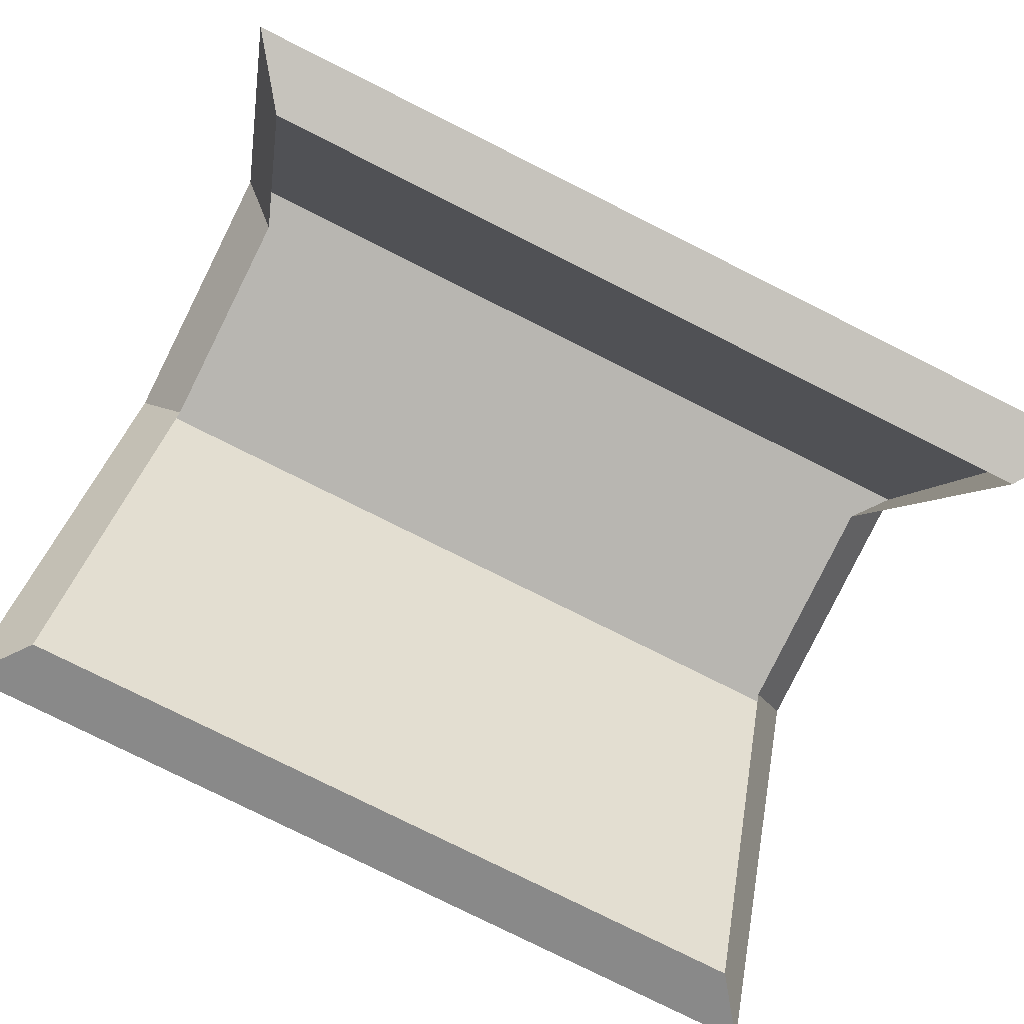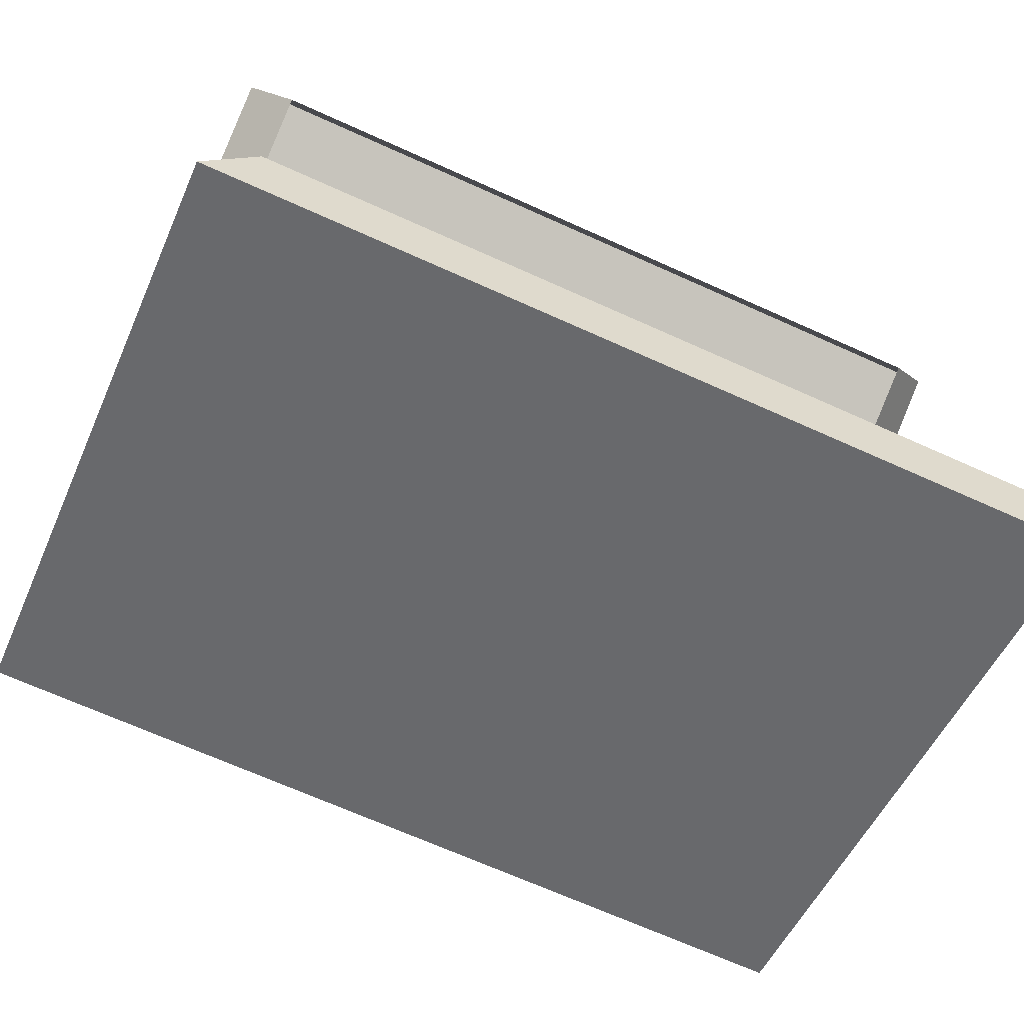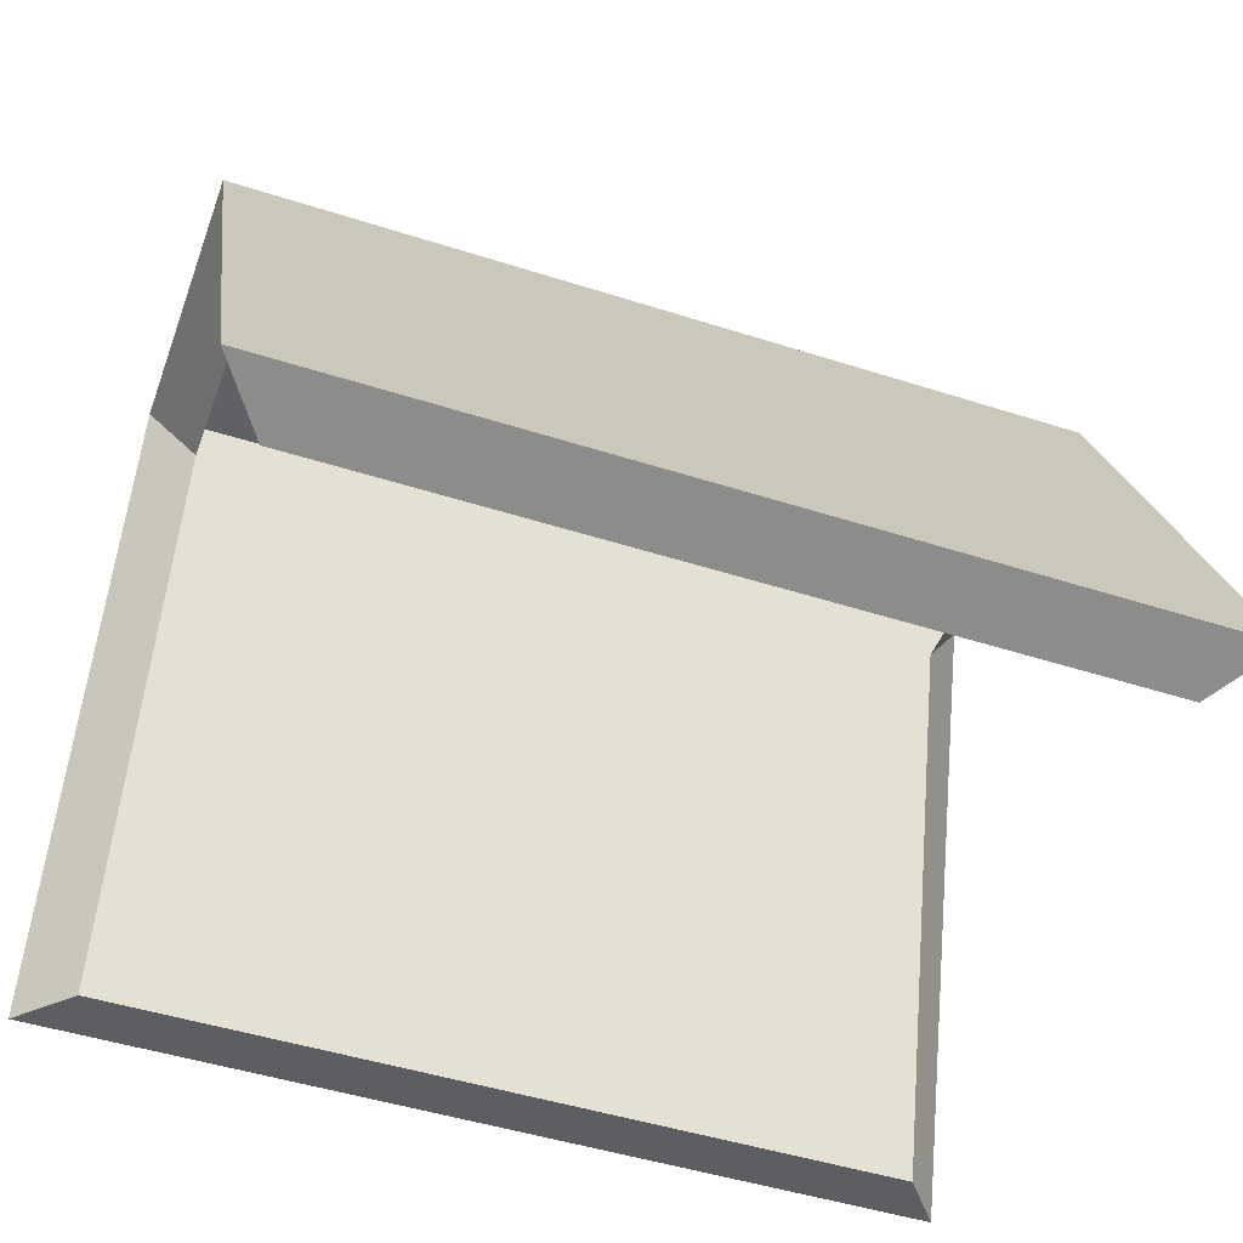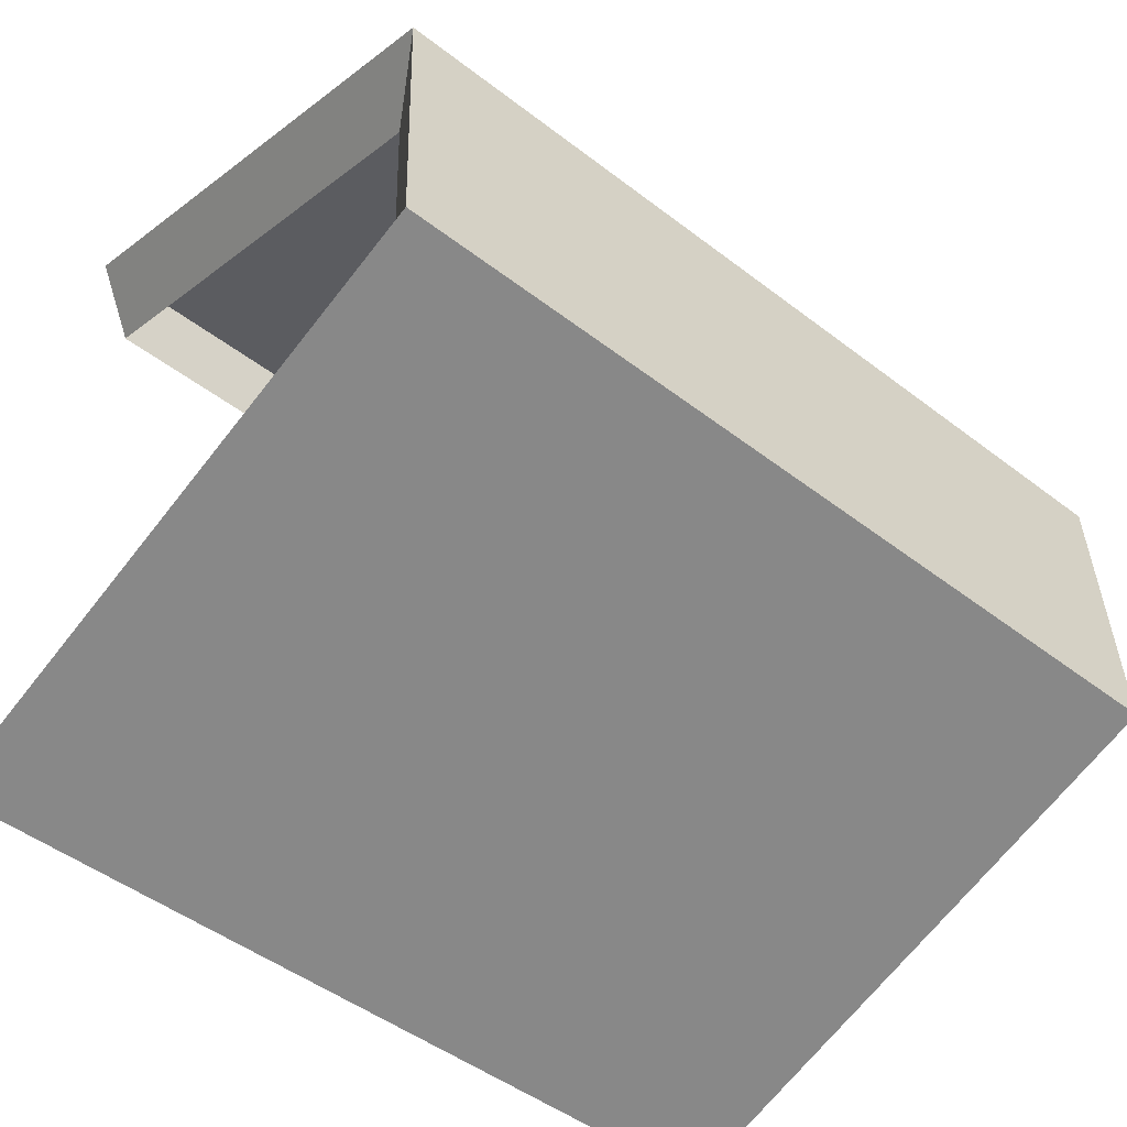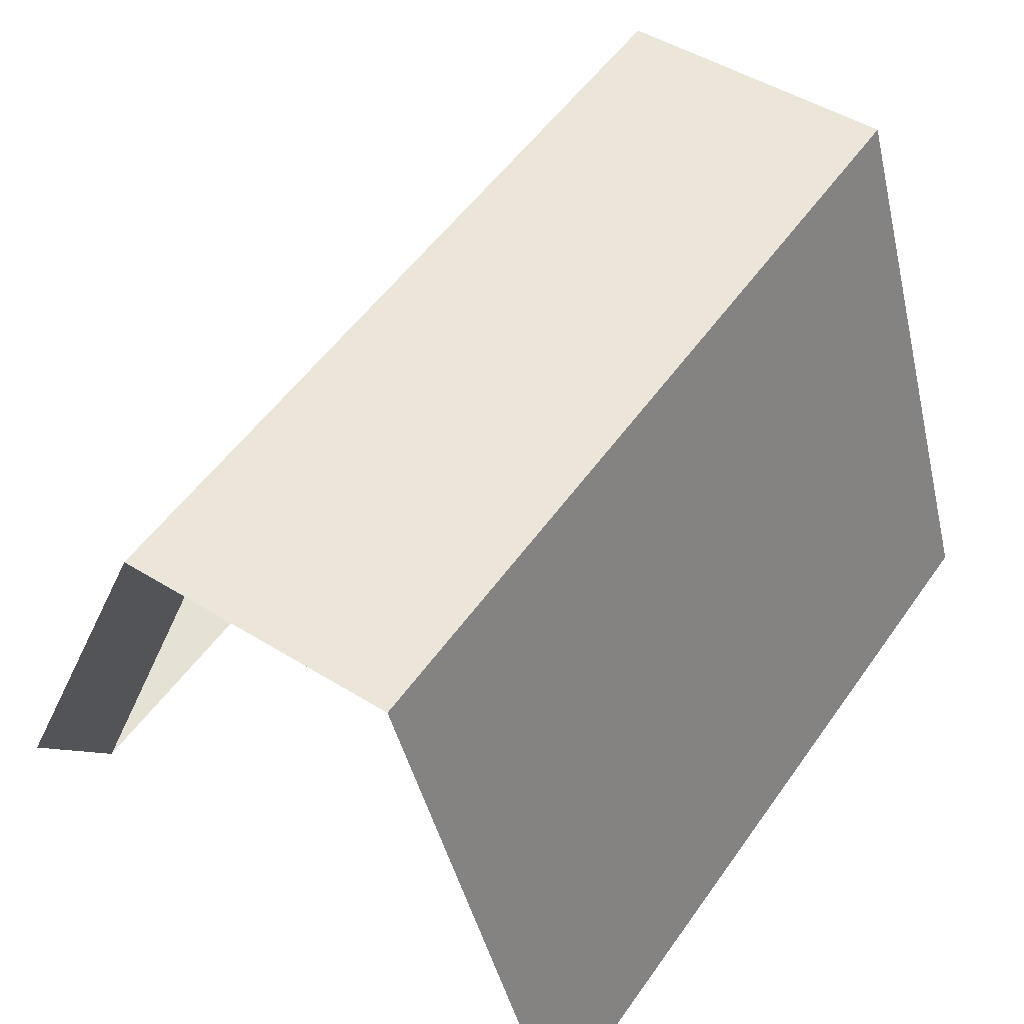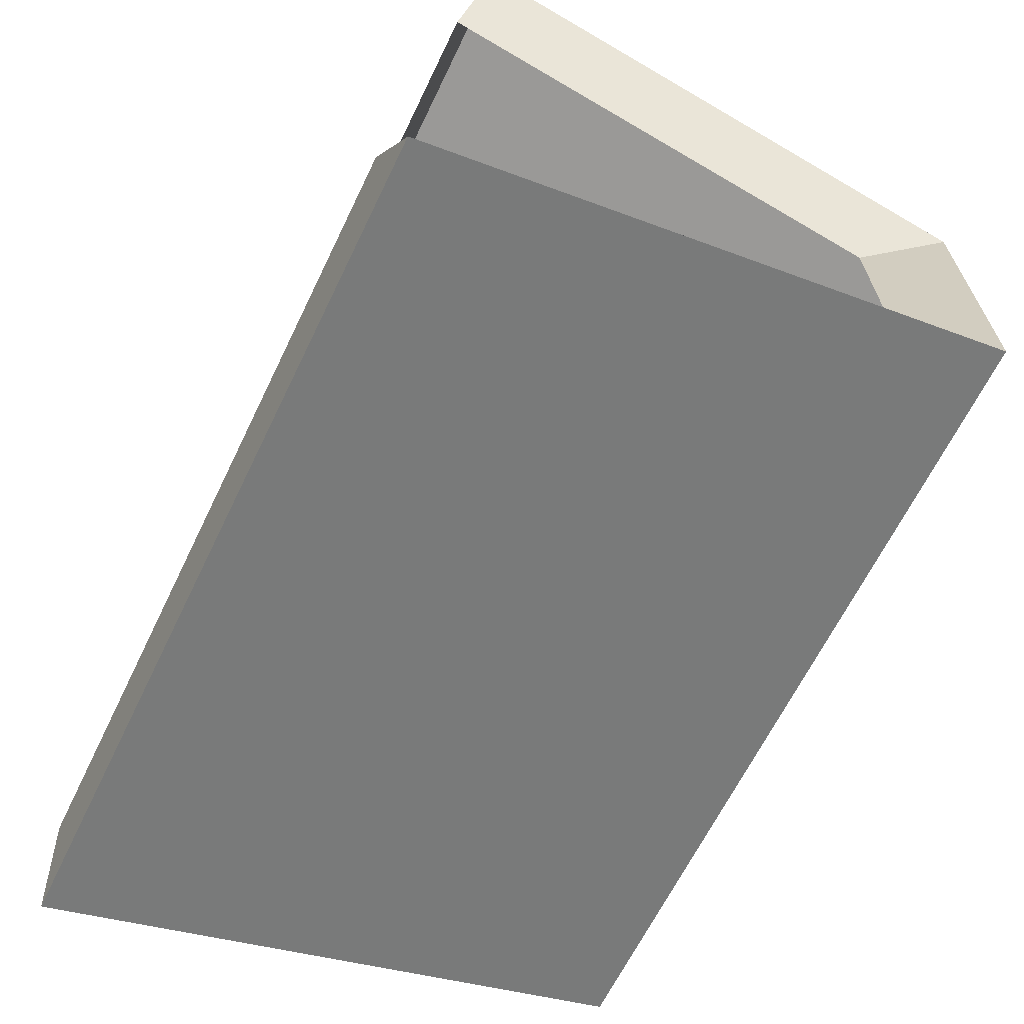
<metadata>
{"format":"obj","ext":"obj","renderer":"f3d","projection":"perspective","resolution":1024,"background":"white","views":[{"elev":-79.4,"azim":153.5,"up":"+Y"},{"elev":-69.2,"azim":-24.2,"up":"+Z"},{"elev":-47.9,"azim":-19.8,"up":"+Y"},{"elev":-48.6,"azim":139.5,"up":"+Z"},{"elev":53.2,"azim":124.4,"up":"+Y"},{"elev":-63.8,"azim":64.3,"up":"+Z"}]}
</metadata>
<code>
v 0.09886 0.836 -0.2301
v -1.094 0.836 -0.2301
v -1.094 -0.01915 -0.4858
v 0.09886 -0.01915 -0.4858
v 0.09886 0.8196 0.1781
v -1.094 0.8196 0.1781
v -1.094 0.836 -0.2301
v 0.09886 0.836 -0.2301
v 0.09886 0.08081 0.4858
v -1.094 0.08081 0.4858
v -1.094 0.8196 0.1781
v 0.09886 0.8196 0.1781
v 0.03217 0.7248 -0.1877
v 0.09886 0.836 -0.2301
v 0.09886 -0.01915 -0.4858
v 0.03217 -0.03476 -0.3964
v 0.03217 -0.03476 -0.3964
v 0.09886 -0.01915 -0.4858
v -1.094 -0.01915 -0.4858
v -1.028 -0.03476 -0.3964
v -1.028 -0.03476 -0.3964
v -1.094 -0.01915 -0.4858
v -1.094 0.836 -0.2301
v -1.028 0.7248 -0.1877
v 0.03217 0.7103 0.1453
v 0.09886 0.8196 0.1781
v 0.09886 0.836 -0.2301
v 0.03217 0.7248 -0.1877
v -1.028 0.7248 -0.1877
v -1.094 0.836 -0.2301
v -1.094 0.8196 0.1781
v -1.028 0.7103 0.1453
v 0.03217 0.05402 0.3964
v 0.09886 0.08081 0.4858
v 0.09886 0.8196 0.1781
v 0.03217 0.7103 0.1453
v -1.028 0.7103 0.1453
v -1.094 0.8196 0.1781
v -1.094 0.08081 0.4858
v -1.028 0.05402 0.3964
v -1.028 0.05402 0.3964
v -1.094 0.08081 0.4858
v 0.09886 0.08081 0.4858
v 0.03217 0.05402 0.3964
g polySurface22_1829_8
f 1 3 2
f 1 4 3
f 5 7 6
f 5 8 7
f 9 11 10
f 9 12 11
f 13 15 14
f 13 16 15
f 17 19 18
f 17 20 19
f 21 23 22
f 21 24 23
f 25 27 26
f 25 28 27
f 29 31 30
f 29 32 31
f 33 35 34
f 33 36 35
f 37 39 38
f 37 40 39
f 41 43 42
f 41 44 43

</code>
